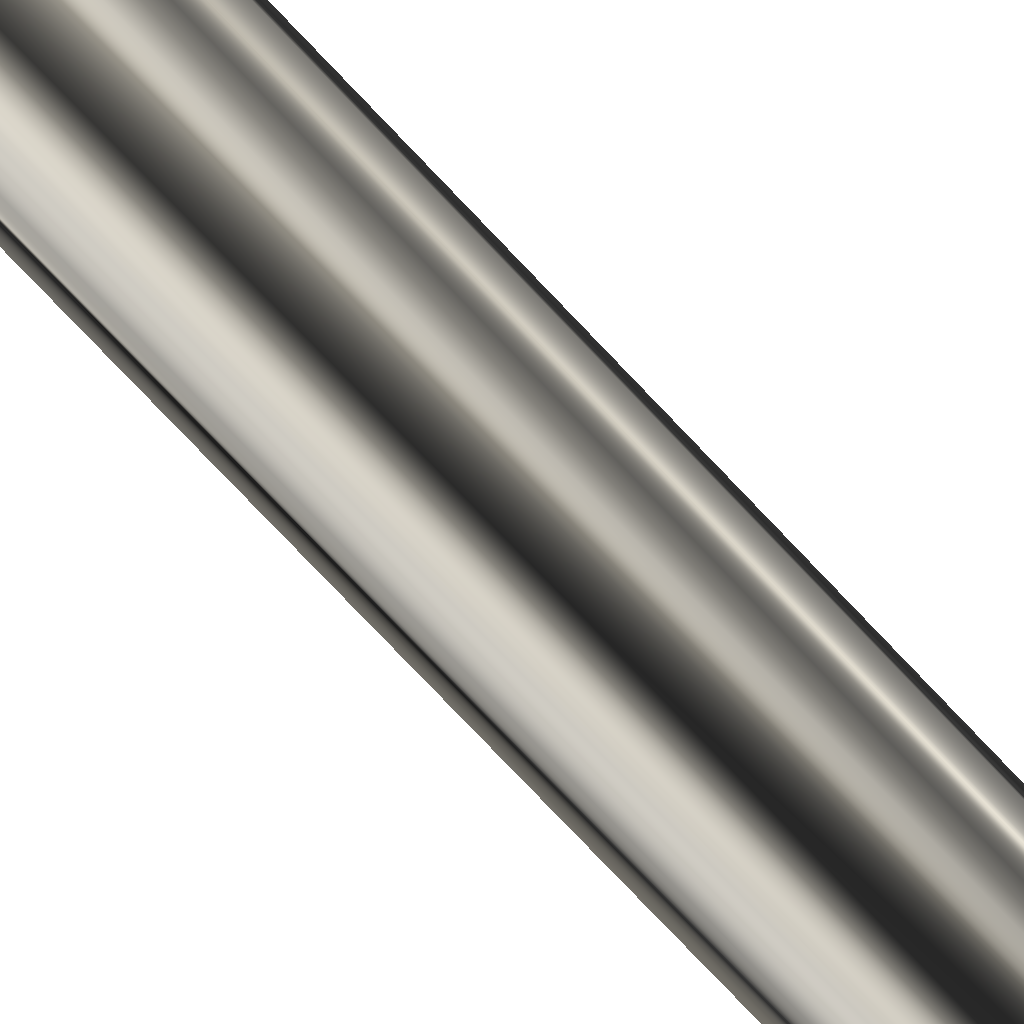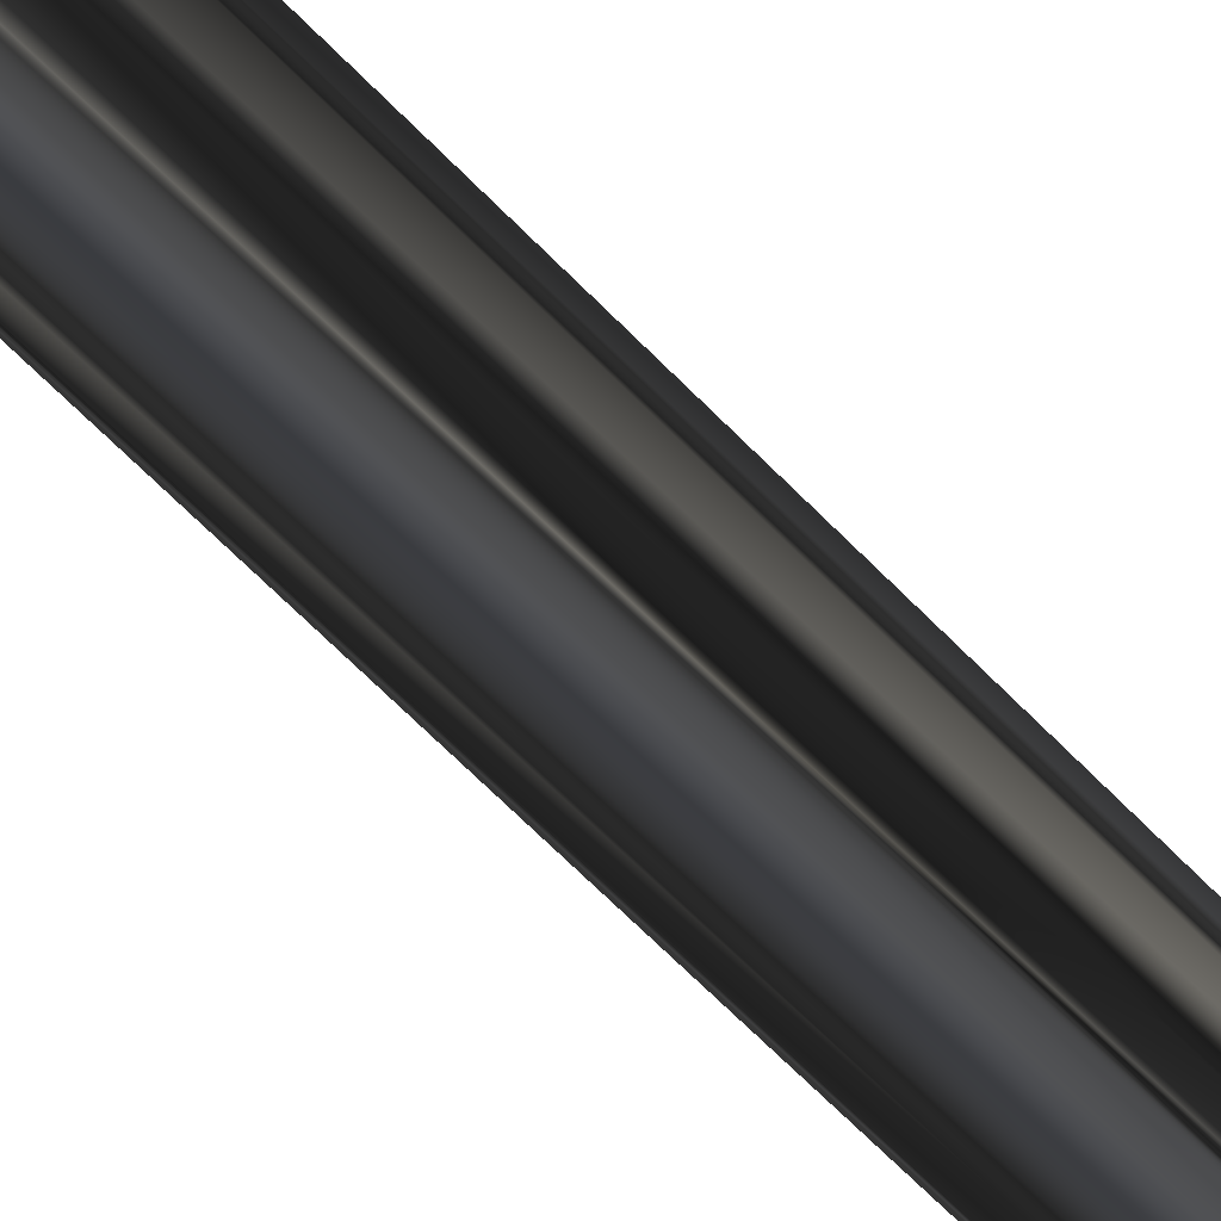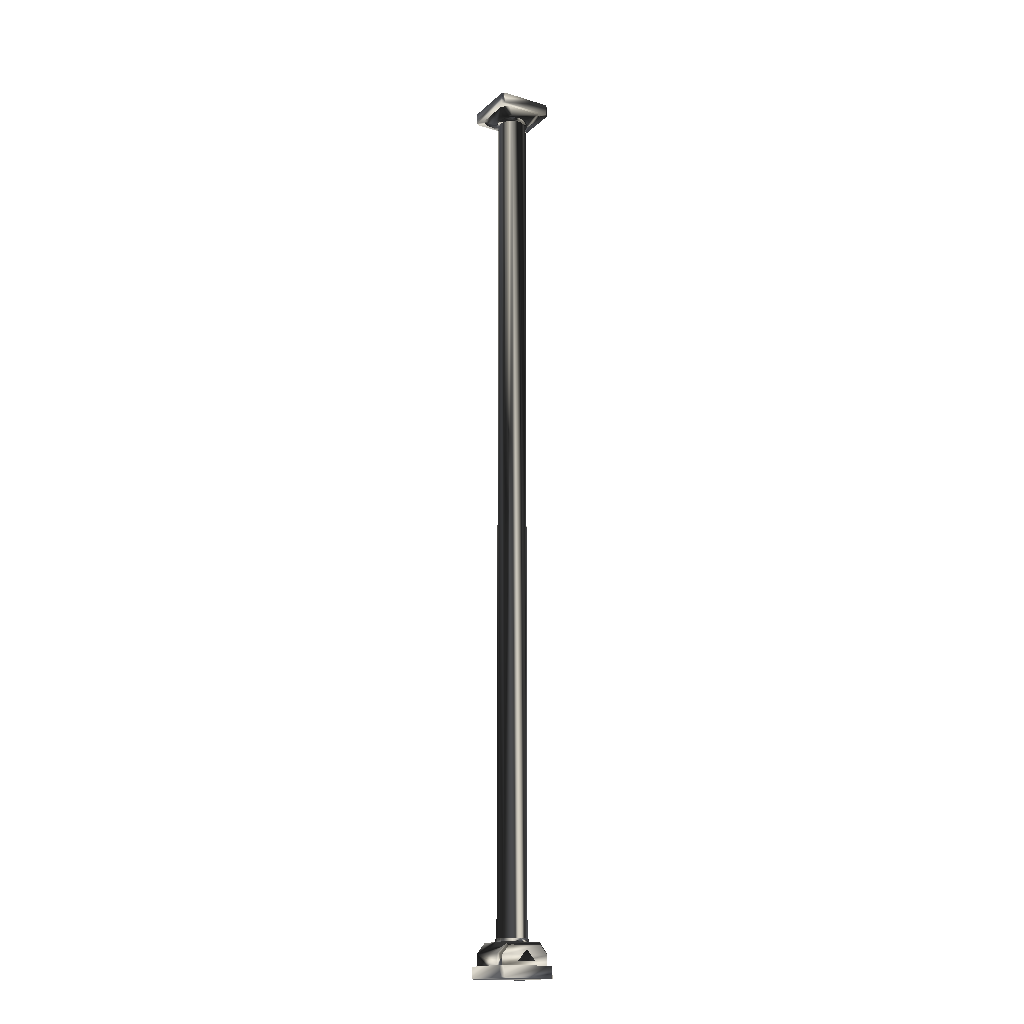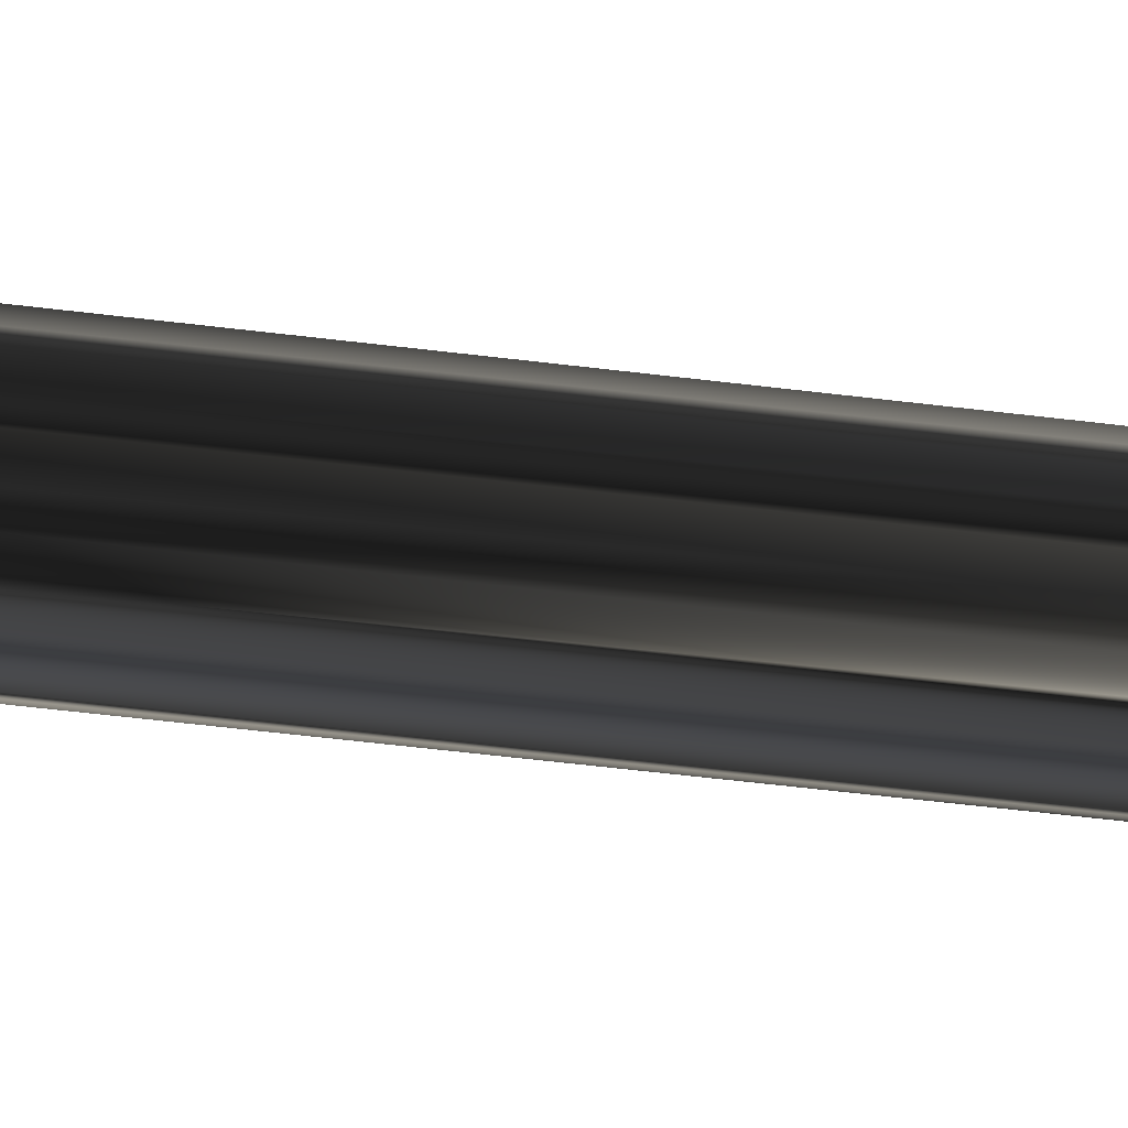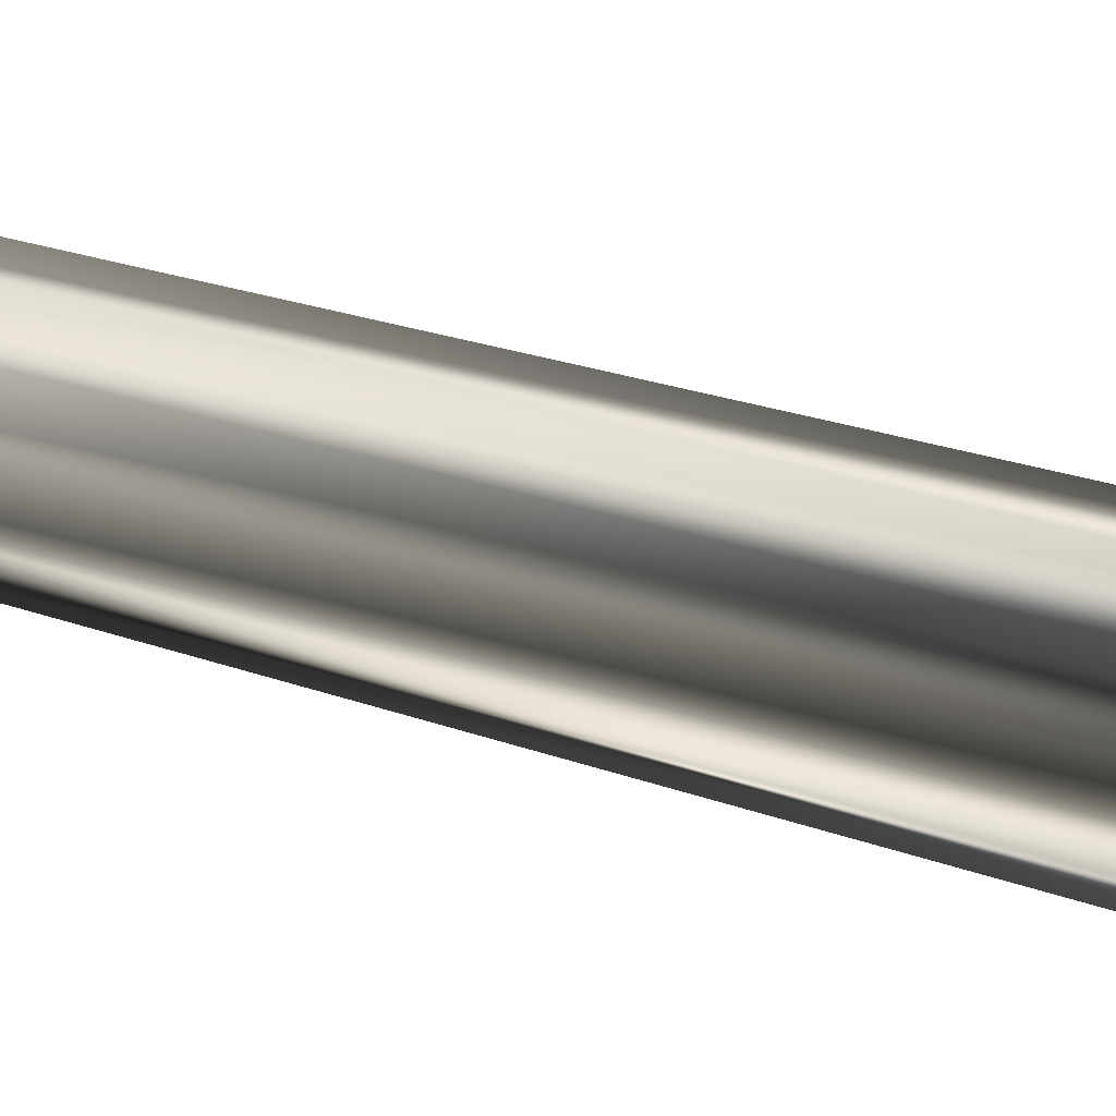
<metadata>
{"format":"obj","ext":"obj","renderer":"f3d","projection":"perspective","resolution":1024,"background":"white","views":[{"elev":-56.7,"azim":39.1,"up":"+Y"},{"elev":-31.2,"azim":-151.1,"up":"+Y"},{"elev":-17.1,"azim":-31.1,"up":"+Z"},{"elev":-21.1,"azim":-106.5,"up":"+Y"},{"elev":4.4,"azim":-17.1,"up":"+Y"}]}
</metadata>
<code>
g obj_interactive_piston_on_lod0
v 0.4031 -0.4515 -0.2999
v 0.4031 -0.4515 -0.1297
v 0.4031 0.4515 -0.2999
v 0.4031 0.4515 -0.1297
v 0.2798 -0.4515 0.02157
v -0.2798 -0.4515 0.02157
v 0.2798 0.4515 0.02157
v -0.2798 0.4515 0.02157
v -0.4031 -0.4515 -0.2999
v -0.4031 -0.4515 -0.1297
v -0.4031 0.4515 -0.2999
v -0.4031 0.4515 -0.1297
v 0.4784 -0.331 -0.2999
v 0.4442 -0.3652 -0.2999
v 0.4784 -0.331 -0.1094
v 0.4442 -0.3652 -0.1211
v 0.4442 0.3652 -0.2999
v 0.4784 0.331 -0.2999
v 0.4784 0.331 -0.1094
v 0.4442 0.3652 -0.1211
v 0.3153 -0.3652 0.04504
v 0.332 -0.331 0.07916
v -0.3153 -0.3652 0.04504
v -0.332 -0.331 0.07916
v 0.3153 0.3652 0.04504
v 0.332 0.331 0.07917
v -0.3153 0.3652 0.04504
v -0.332 0.331 0.07917
v -0.4442 -0.3652 -0.2999
v -0.4784 -0.331 -0.2999
v -0.4784 -0.331 -0.1094
v -0.4442 -0.3652 -0.1211
v -0.4784 0.331 -0.2999
v -0.4442 0.3652 -0.2999
v -0.4784 0.331 -0.1094
v -0.4442 0.3652 -0.1211
v -0.1538 0.4323 -0.2292
v 0.1538 0.4323 -0.2292
v -0 0.4323 -0.05178
v -0.1538 -0.4323 -0.2292
v 0.1538 -0.4323 -0.2292
v -0 -0.4323 -0.05178
v -0.1281 -0.2219 15.14
v -0.2219 -0.1281 15.14
v -0.2563 -0 15.14
v -0.2219 0.1281 15.14
v -0.1281 0.2219 15.14
v 1e-06 0.2563 15.14
v 0.1281 0.2219 15.14
v 0.2219 0.1281 15.14
v 0.2563 -0 15.14
v 0.2219 -0.1281 15.14
v 0.1281 -0.2219 15.14
v 1e-06 -0.2563 15.14
v 1e-06 0.2563 0.1411
v -0.1281 0.2219 0.1411
v -0.2219 0.1281 0.1411
v -0.2563 0 0.1411
v -0.2219 -0.1281 0.1411
v -0.1281 -0.2219 0.1411
v 1e-06 -0.2563 0.1411
v 0.1281 -0.2219 0.1411
v 0.2219 -0.1281 0.1411
v 0.2563 0 0.1411
v 0.2219 0.1281 0.1411
v 0.1281 0.2219 0.1411
v -0.1421 -0.2462 0.1411
v -0.2462 -0.1421 0.1411
v -0.2843 -0 0.1411
v -0.2462 0.1421 0.1411
v -0.1421 0.2462 0.1411
v 1e-06 0.2843 0.1411
v 0.1421 0.2462 0.1411
v 0.2462 0.1421 0.1411
v 0.2843 -0 0.1411
v 0.2462 -0.1421 0.1411
v 0.1421 -0.2462 0.1411
v 1e-06 -0.2843 0.1411
v -0.1421 -0.2462 0.05862
v -0.2462 -0.1421 0.05862
v -0.2843 -0 0.05862
v -0.2462 0.1421 0.05862
v -0.1421 0.2462 0.05862
v 1e-06 0.2843 0.05862
v 0.1421 0.2462 0.05862
v 0.2462 0.1421 0.05862
v 0.2843 -0 0.05862
v 0.2462 -0.1421 0.05862
v 0.1421 -0.2462 0.05862
v 1e-06 -0.2843 0.05862
v 0.1421 -0.2462 15.14
v 0.2462 -0.1421 15.14
v 0.2843 -0 15.14
v 0.2462 0.1421 15.14
v 0.1421 0.2462 15.14
v -1e-06 0.2843 15.14
v -0.1421 0.2462 15.14
v -0.2462 0.1421 15.14
v -0.2843 -0 15.14
v -0.2462 -0.1421 15.14
v -0.1421 -0.2462 15.14
v -1e-06 -0.2843 15.14
v 0.1421 -0.2462 15.22
v 0.2462 -0.1421 15.22
v 0.2843 0 15.22
v 0.2462 0.1421 15.22
v 0.1421 0.2462 15.22
v -1e-06 0.2843 15.22
v -0.1421 0.2462 15.22
v -0.2462 0.1421 15.22
v -0.2843 0 15.22
v -0.2462 -0.1421 15.22
v -0.1421 -0.2462 15.22
v -1e-06 -0.2843 15.22
v -0.45 -0.5 15.5
v -0.5 -0.45 15.5
v -0.45 -0.5 15.3
v -0.5 -0.45 15.3
v -0.45 0.5 15.5
v -0.5 0.45 15.5
v -0.45 0.5 15.3
v -0.5 0.45 15.3
v 0.45 -0.5 15.3
v 0.5 -0.45 15.3
v 0.45 -0.5 15.5
v 0.5 -0.45 15.5
v 0.5 0.45 15.3
v 0.45 0.5 15.3
v 0.45 0.5 15.5
v 0.5 0.45 15.5
v -0.3132 -0.4332 15.3
v -0.4332 -0.3132 15.3
v -0.1799 -0.2999 15.2
v -0.2999 -0.1799 15.2
v -0.3132 0.4332 15.3
v -0.4332 0.3132 15.3
v -0.2999 0.1799 15.2
v -0.1799 0.2999 15.2
v 0.2999 -0.1799 15.2
v 0.1799 -0.2999 15.2
v 0.3132 -0.4332 15.3
v 0.4332 -0.3132 15.3
v 0.1799 0.2999 15.2
v 0.2999 0.1799 15.2
v 0.3132 0.4332 15.3
v 0.4332 0.3132 15.3
v -0.45 0.5 -0.4999
v -0.5 0.45 -0.4999
v -0.45 0.5 -0.2999
v -0.5 0.45 -0.2999
v -0.45 -0.5 -0.4999
v -0.5 -0.45 -0.4999
v -0.45 -0.5 -0.2999
v -0.5 -0.45 -0.2999
v 0.45 0.5 -0.2999
v 0.5 0.45 -0.2999
v 0.45 0.5 -0.4999
v 0.5 0.45 -0.4999
v 0.5 -0.45 -0.2999
v 0.45 -0.5 -0.2999
v 0.45 -0.5 -0.4999
v 0.5 -0.45 -0.4999
v -0.1538 0.4787 -0.2292
v 0.1538 0.4787 -0.2292
v -0 0.4787 -0.05178
v -0.1538 -0.4787 -0.2292
v 0.1538 -0.4787 -0.2292
v -0 -0.4787 -0.05178
f 6 10 5
f 5 10 2
f 12 8 4
f 4 8 7
f 10 9 2
f 2 9 1
f 3 11 4
f 4 11 12
f 2 1 4
f 4 1 3
f 5 7 6
f 6 7 8
f 10 12 9
f 9 12 11
f 5 2 7
f 7 2 4
f 10 6 12
f 12 6 8
f 14 13 16
f 16 13 15
f 16 15 21
f 21 15 22
f 17 20 18
f 18 20 19
f 20 25 19
f 19 25 26
f 21 22 23
f 23 22 24
f 24 31 23
f 23 31 32
f 26 25 28
f 28 25 27
f 28 27 35
f 35 27 36
f 29 32 30
f 30 32 31
f 34 33 36
f 36 33 35
f 15 13 19
f 19 13 18
f 22 26 24
f 24 26 28
f 31 35 30
f 30 35 33
f 20 17 36
f 36 17 34
f 32 16 23
f 23 16 21
f 22 15 26
f 26 15 19
f 31 24 35
f 35 24 28
f 32 29 16
f 16 29 14
f 20 36 25
f 25 36 27
f 37 38 40
f 40 38 41
f 38 39 41
f 41 39 42
f 39 37 42
f 42 37 40
f 38 37 39
f 42 40 41
f 43 44 60
f 60 44 59
f 44 45 59
f 59 45 58
f 45 46 58
f 58 46 57
f 46 47 57
f 57 47 56
f 47 48 56
f 56 48 55
f 48 49 55
f 55 49 66
f 49 50 66
f 66 50 65
f 50 51 65
f 65 51 64
f 51 52 64
f 64 52 63
f 52 53 63
f 63 53 62
f 53 54 62
f 62 54 61
f 54 43 61
f 61 43 60
f 67 68 79
f 79 68 80
f 68 69 80
f 80 69 81
f 69 70 81
f 81 70 82
f 70 71 82
f 82 71 83
f 71 72 83
f 83 72 84
f 72 73 84
f 84 73 85
f 73 74 85
f 85 74 86
f 74 75 86
f 86 75 87
f 75 76 87
f 87 76 88
f 76 77 88
f 88 77 89
f 77 78 89
f 89 78 90
f 78 67 90
f 90 67 79
f 77 76 78
f 78 76 75
f 67 74 68
f 68 74 73
f 78 75 67
f 67 75 74
f 69 72 70
f 70 72 71
f 68 73 69
f 69 73 72
f 91 92 103
f 103 92 104
f 92 93 104
f 104 93 105
f 93 94 105
f 105 94 106
f 94 95 106
f 106 95 107
f 95 96 107
f 107 96 108
f 96 97 108
f 108 97 109
f 97 98 109
f 109 98 110
f 98 99 110
f 110 99 111
f 99 100 111
f 111 100 112
f 100 101 112
f 112 101 113
f 101 102 113
f 113 102 114
f 102 91 114
f 114 91 103
f 93 96 94
f 94 96 95
f 91 98 92
f 92 98 97
f 92 97 93
f 93 97 96
f 101 100 102
f 102 100 99
f 102 99 91
f 91 99 98
f 118 116 122
f 122 116 120
f 126 124 130
f 130 124 127
f 121 119 128
f 128 119 129
f 123 125 117
f 117 125 115
f 117 118 123
f 118 122 123
f 122 121 123
f 123 121 124
f 128 127 121
f 121 127 124
f 125 126 115
f 126 130 115
f 130 129 115
f 115 129 116
f 119 120 129
f 129 120 116
f 115 116 117
f 117 116 118
f 120 119 122
f 122 119 121
f 123 124 125
f 125 124 126
f 127 128 130
f 130 128 129
f 131 132 133
f 133 132 134
f 136 135 137
f 137 135 138
f 140 139 141
f 141 139 142
f 144 143 146
f 146 143 145
f 134 132 137
f 137 132 136
f 139 144 142
f 142 144 146
f 138 135 143
f 143 135 145
f 140 141 133
f 133 141 131
f 133 134 140
f 134 137 140
f 137 138 140
f 138 143 140
f 143 144 140
f 144 139 140
f 150 148 154
f 154 148 152
f 158 156 162
f 162 156 159
f 153 151 160
f 160 151 161
f 155 157 149
f 149 157 147
f 149 150 155
f 150 154 155
f 154 153 155
f 155 153 156
f 160 159 153
f 153 159 156
f 157 158 147
f 158 162 147
f 162 161 147
f 147 161 148
f 151 152 161
f 161 152 148
f 147 148 149
f 149 148 150
f 152 151 154
f 154 151 153
f 155 156 157
f 157 156 158
f 159 160 162
f 162 160 161
f 163 164 166
f 166 164 167
f 164 165 167
f 167 165 168
f 165 163 168
f 168 163 166
f 164 163 165
f 168 166 167

</code>
